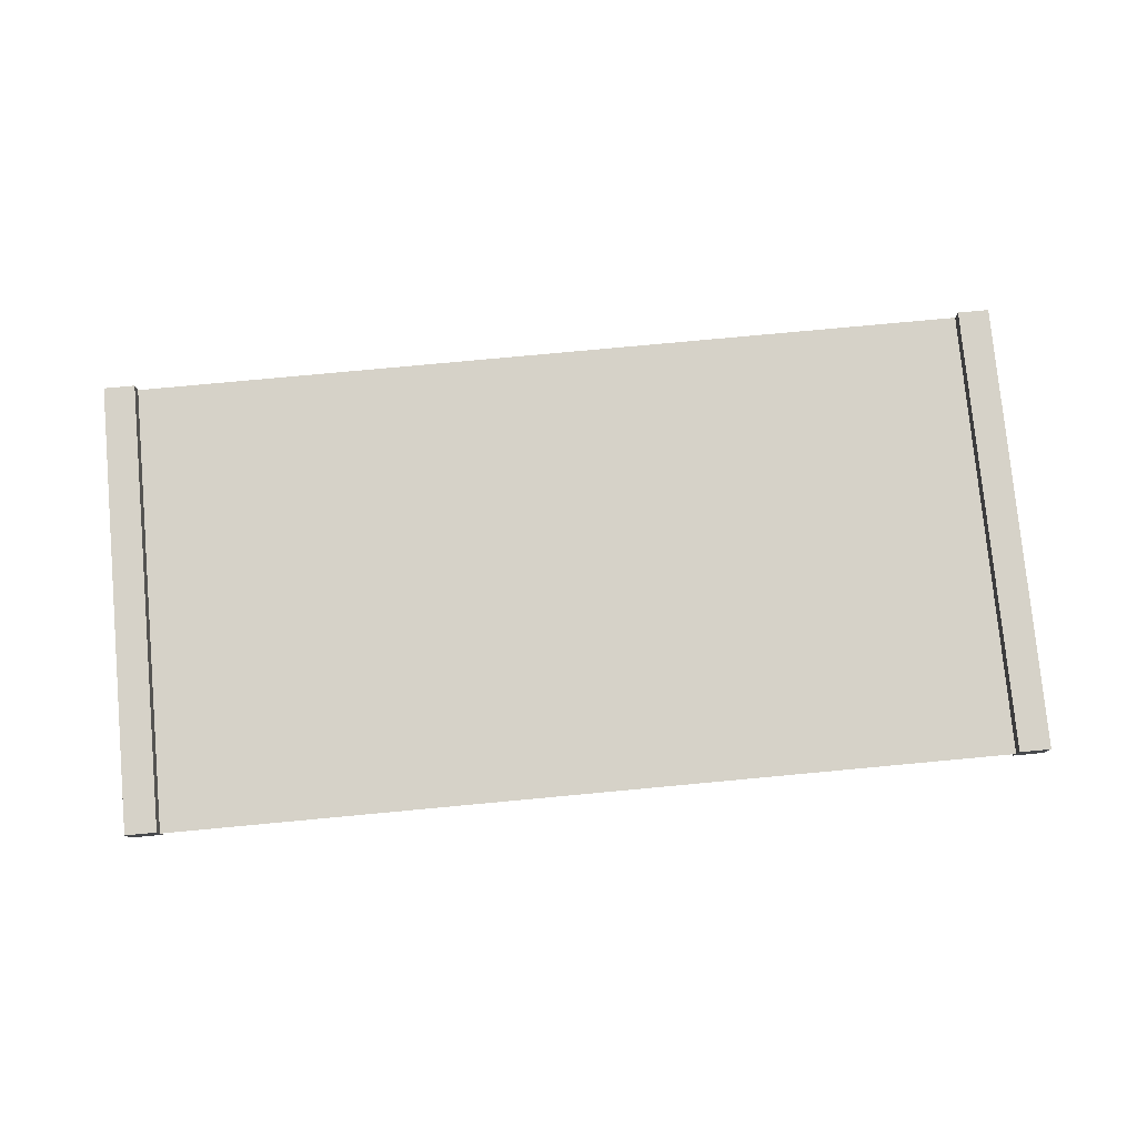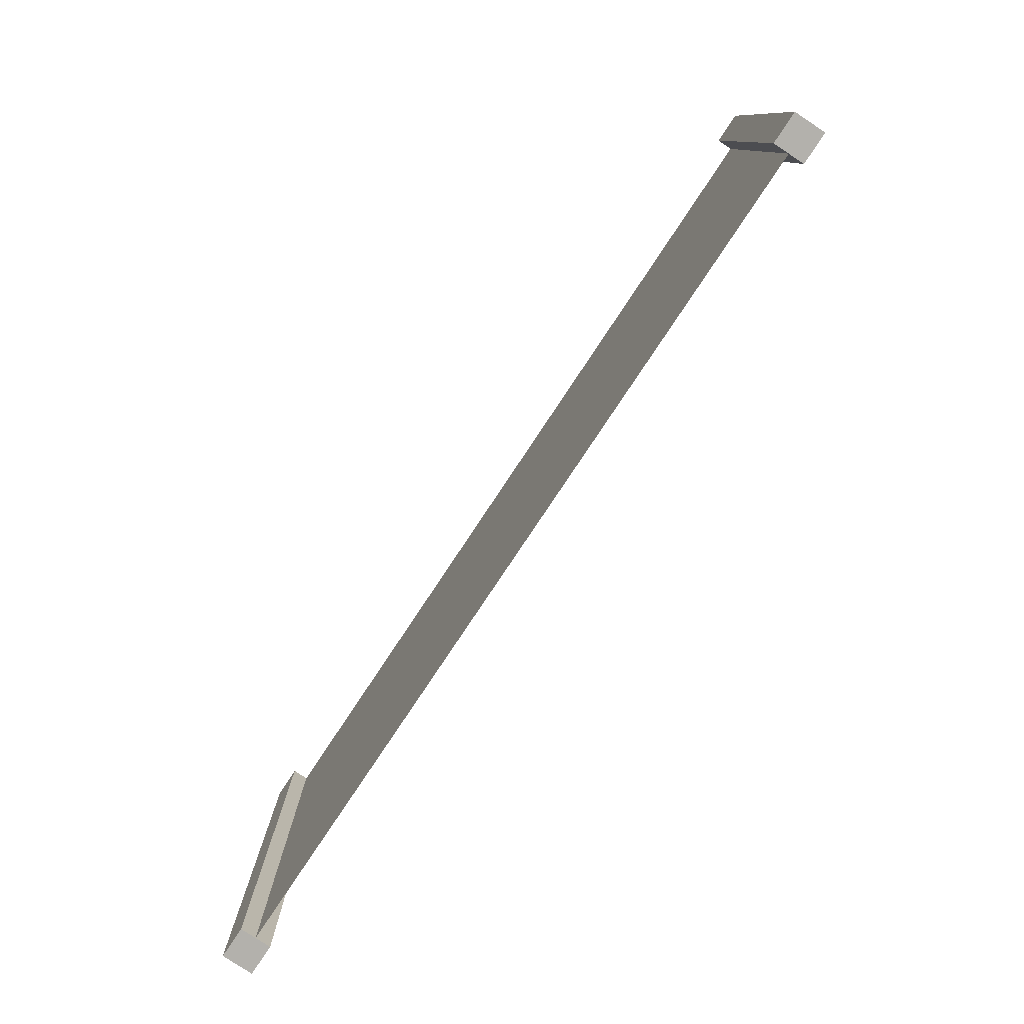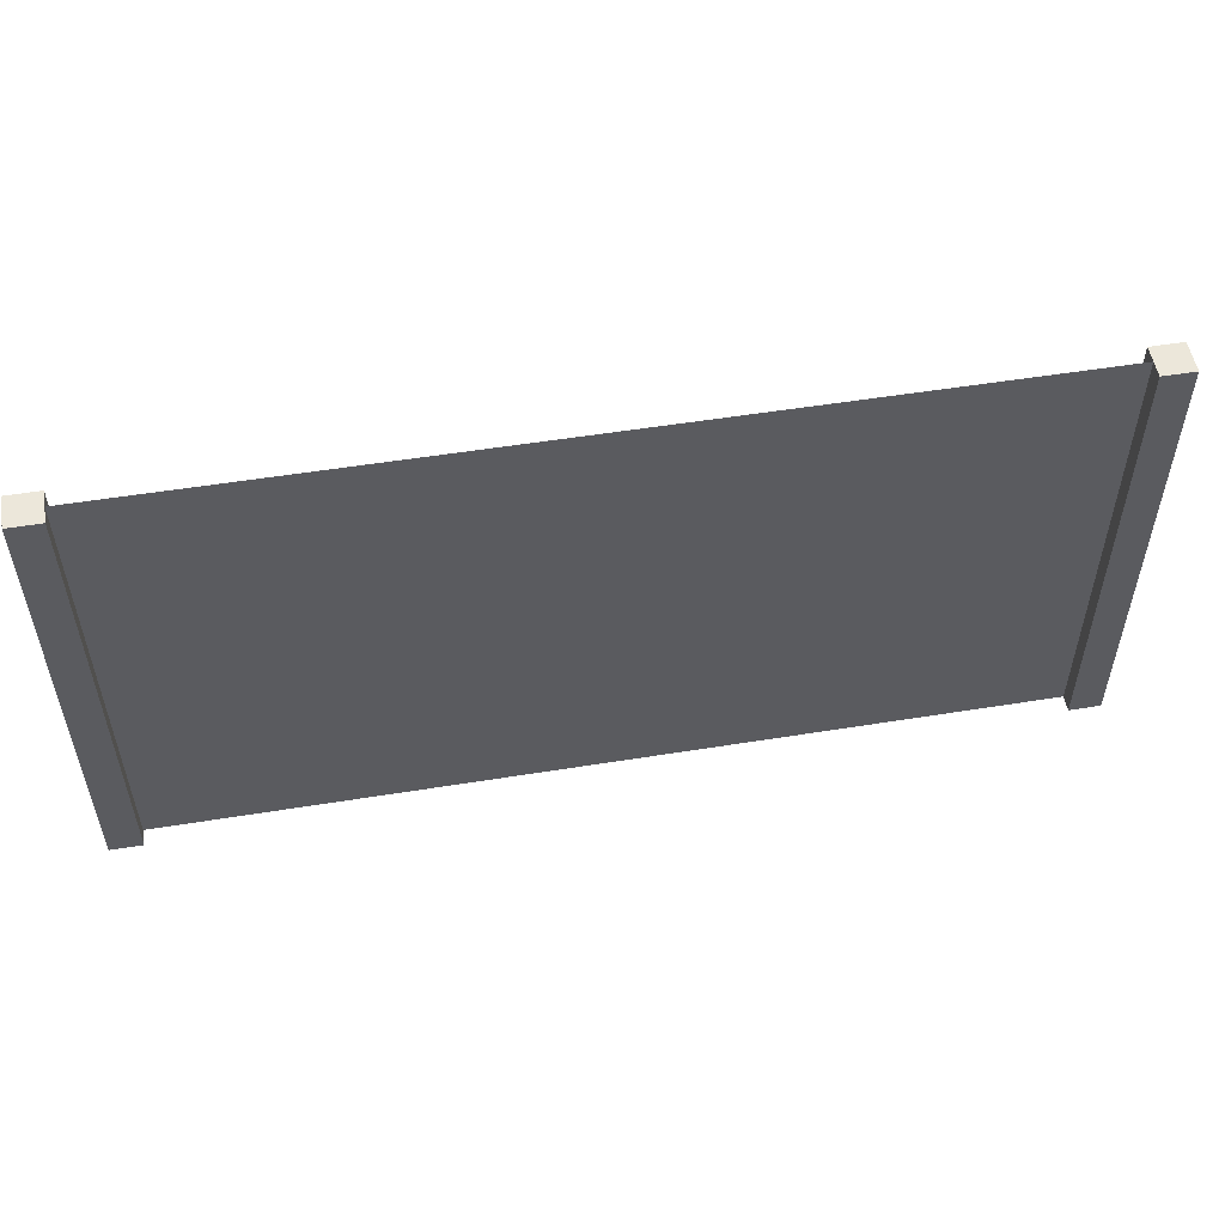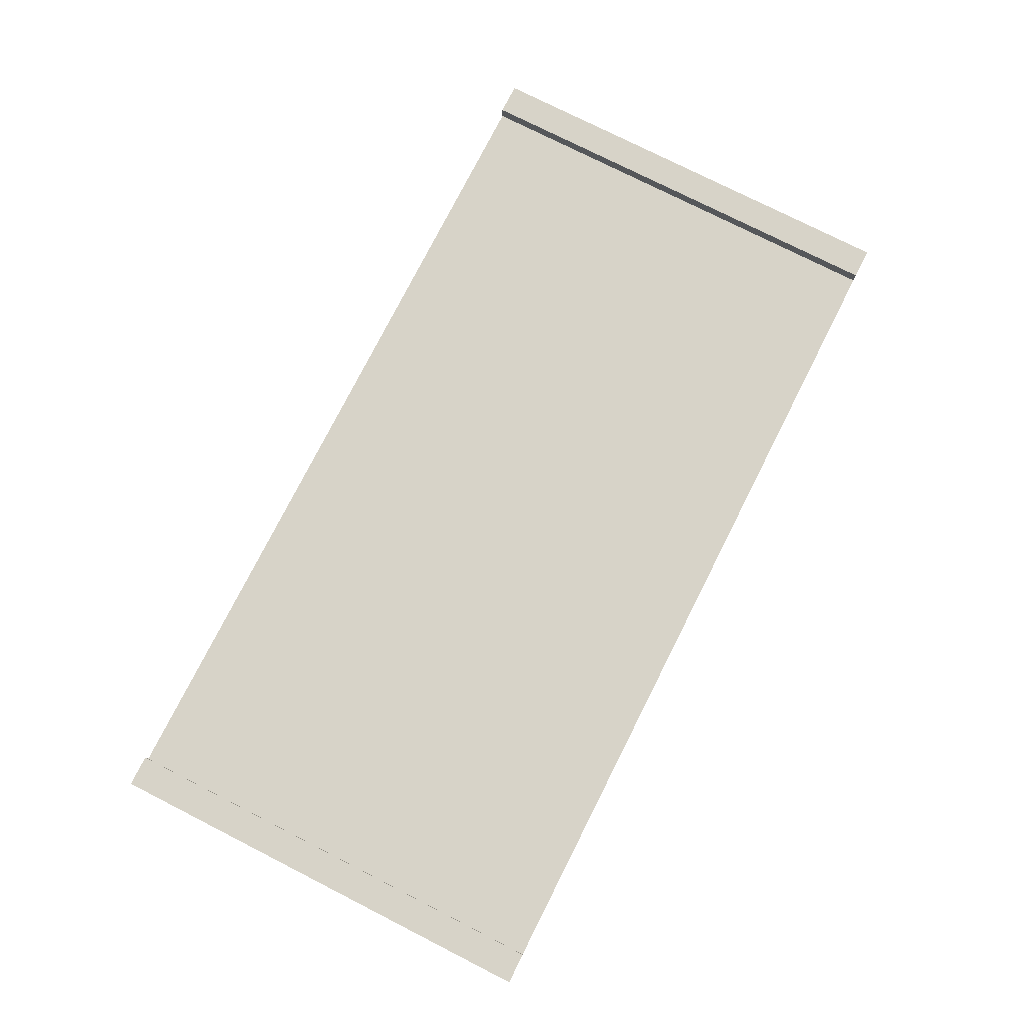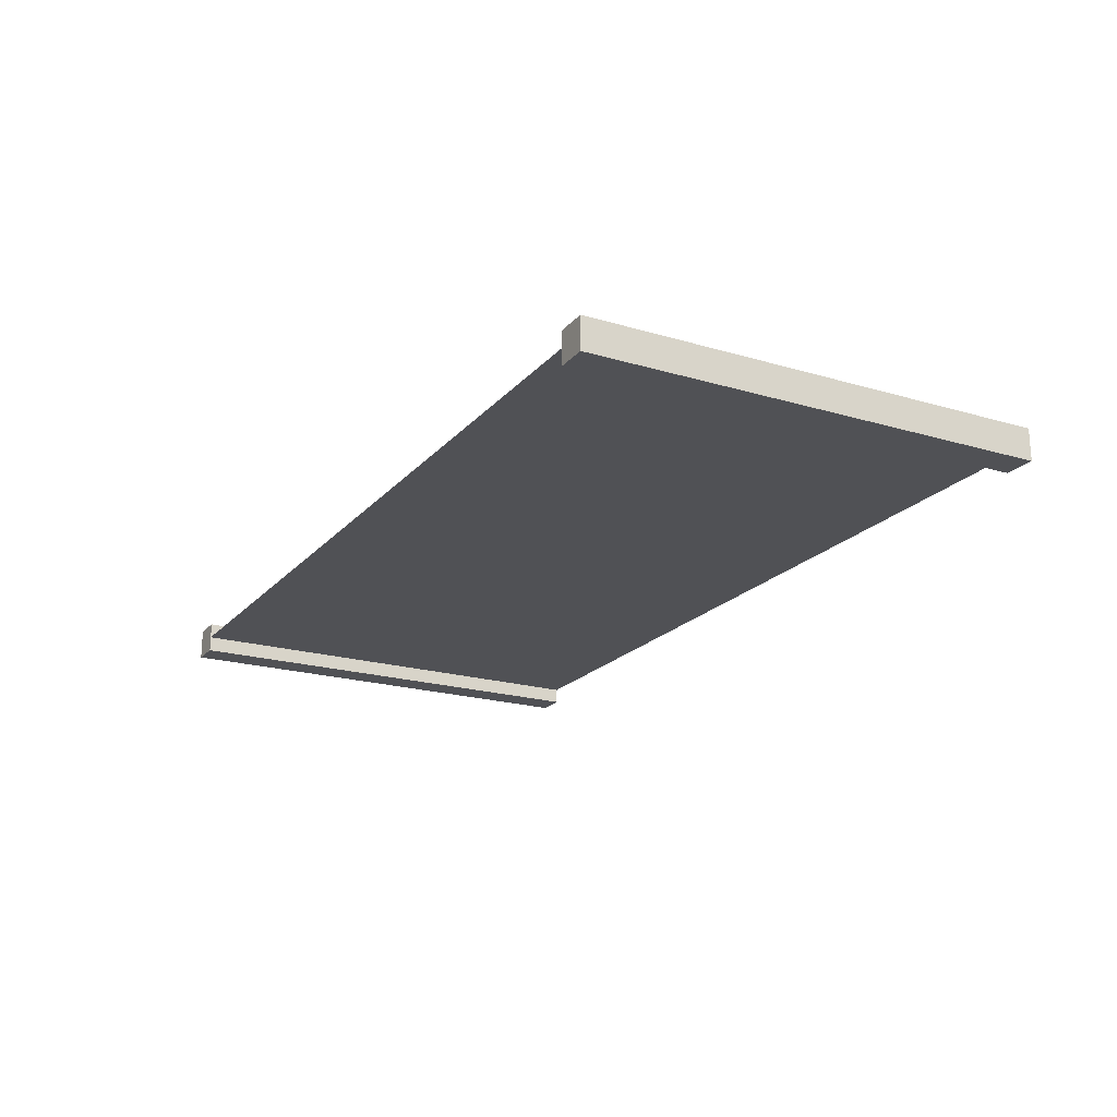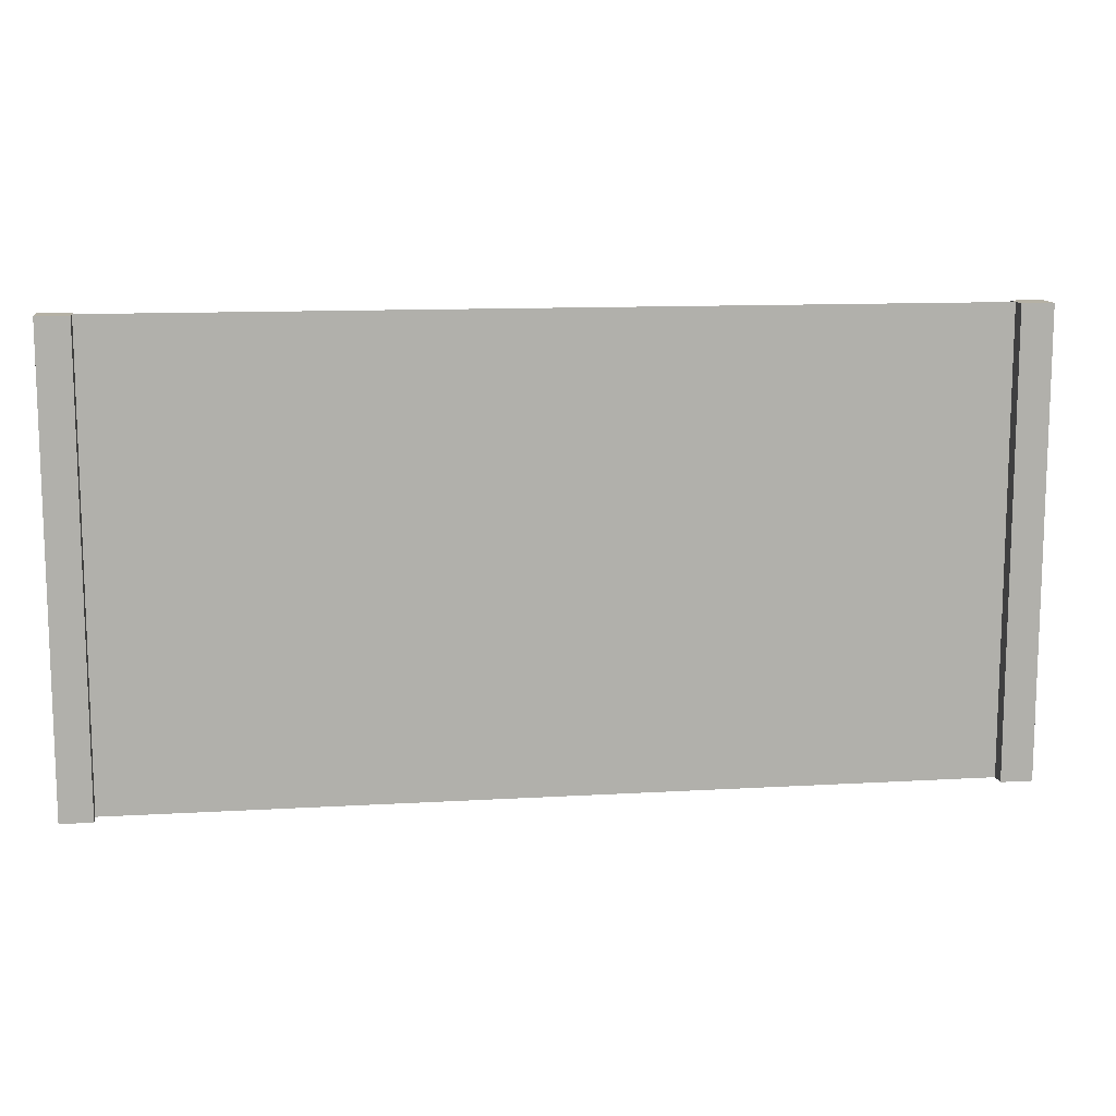
<metadata>
{"format":"obj","ext":"obj","renderer":"f3d","projection":"perspective","resolution":1024,"background":"white","views":[{"elev":78.2,"azim":174.7,"up":"+Z"},{"elev":-79.1,"azim":56.4,"up":"+Y"},{"elev":53.4,"azim":170.2,"up":"+Y"},{"elev":76.9,"azim":-63.1,"up":"+Z"},{"elev":-20.2,"azim":-118.5,"up":"+Z"},{"elev":11.9,"azim":-8.0,"up":"+Y"}]}
</metadata>
<code>
g fenceStraight
v -0.9655 0.5 0
v -0.9655 0 0
v -0.9655 0.5 0.01725
v -0.9655 0 0.01725
v -0.9655 0.5 0.0345
v -0.9655 0 0.0345
v -1 0 0
v -1 0.5 0
v 0 0 0.0345
v 0 0 0
v -0.0345 0 0.0345
v -0.0345 0 0
v -0.0345 0 0.01725
v -1 0.5 0.0345
v -1 0 0.0345
v 0 0.5 0
v 0 0.5 0.0345
v -0.0345 0.5 0
v -0.0345 0.5 0.0345
v -0.0345 0.5 0.01725
f 2 1 3
f 3 4 2
f 4 3 5
f 5 6 4
f 2 7 8
f 8 1 2
f 10 9 11
f 11 12 10
f 11 13 12
f 3 1 8
f 8 5 3
f 8 14 5
f 4 6 15
f 15 2 4
f 15 7 2
f 8 7 15
f 15 14 8
f 15 6 5
f 5 14 15
f 17 16 18
f 18 19 17
f 18 20 19
f 10 12 18
f 18 16 10
f 20 13 11
f 11 19 20
f 13 20 18
f 18 12 13
f 11 9 17
f 17 19 11
f 10 16 17
f 17 9 10
f 13 4 3
f 3 20 13
f 13 3 4
f 3 13 20
g fenceStraight
f 2 1 3
f 3 4 2
f 4 3 5
f 5 6 4
f 2 7 8
f 8 1 2
f 10 9 11
f 11 12 10
f 11 13 12
f 3 1 8
f 8 5 3
f 8 14 5
f 4 6 15
f 15 2 4
f 15 7 2
f 8 7 15
f 15 14 8
f 15 6 5
f 5 14 15
f 17 16 18
f 18 19 17
f 18 20 19
f 10 12 18
f 18 16 10
f 20 13 11
f 11 19 20
f 13 20 18
f 18 12 13
f 11 9 17
f 17 19 11
f 10 16 17
f 17 9 10
f 13 4 3
f 3 20 13
f 13 3 4
f 3 13 20

</code>
